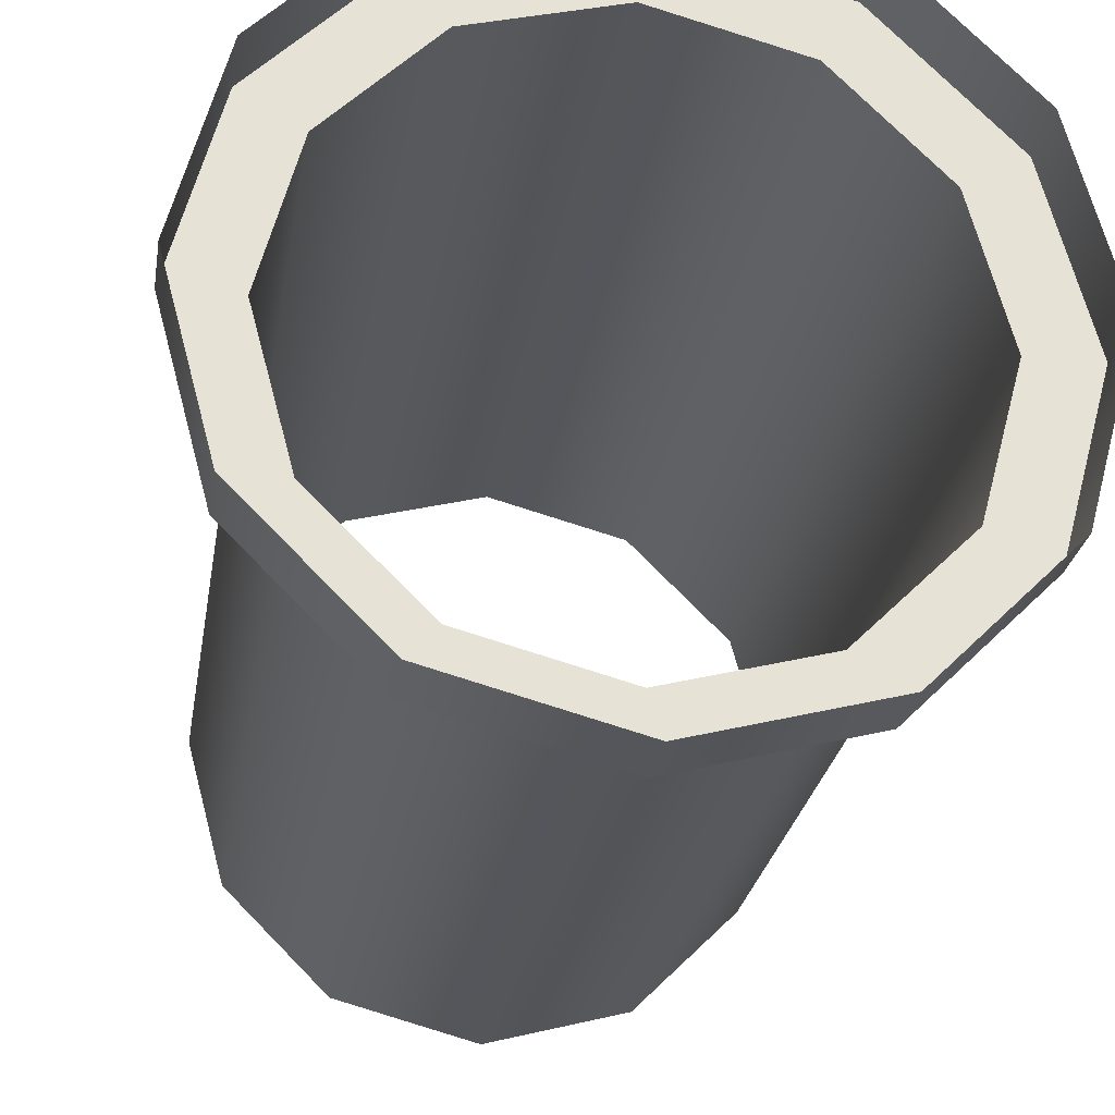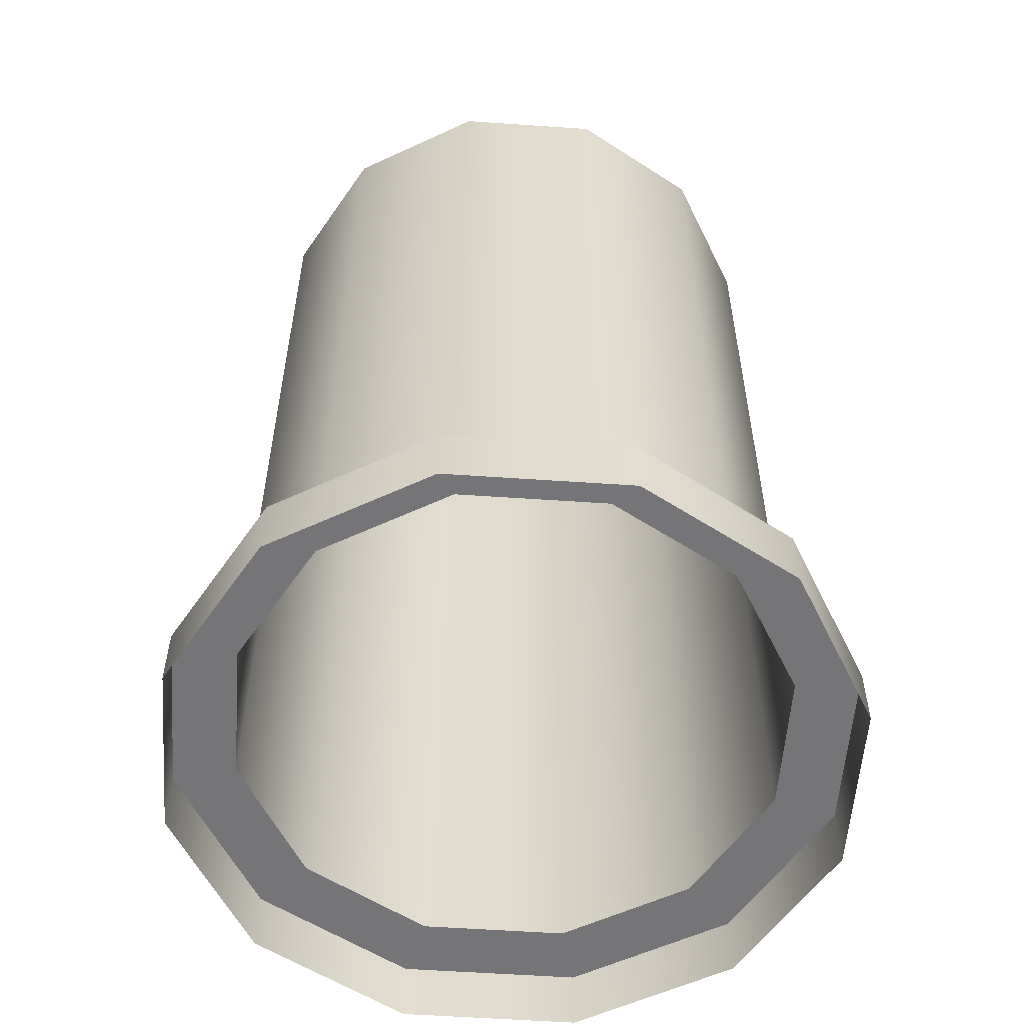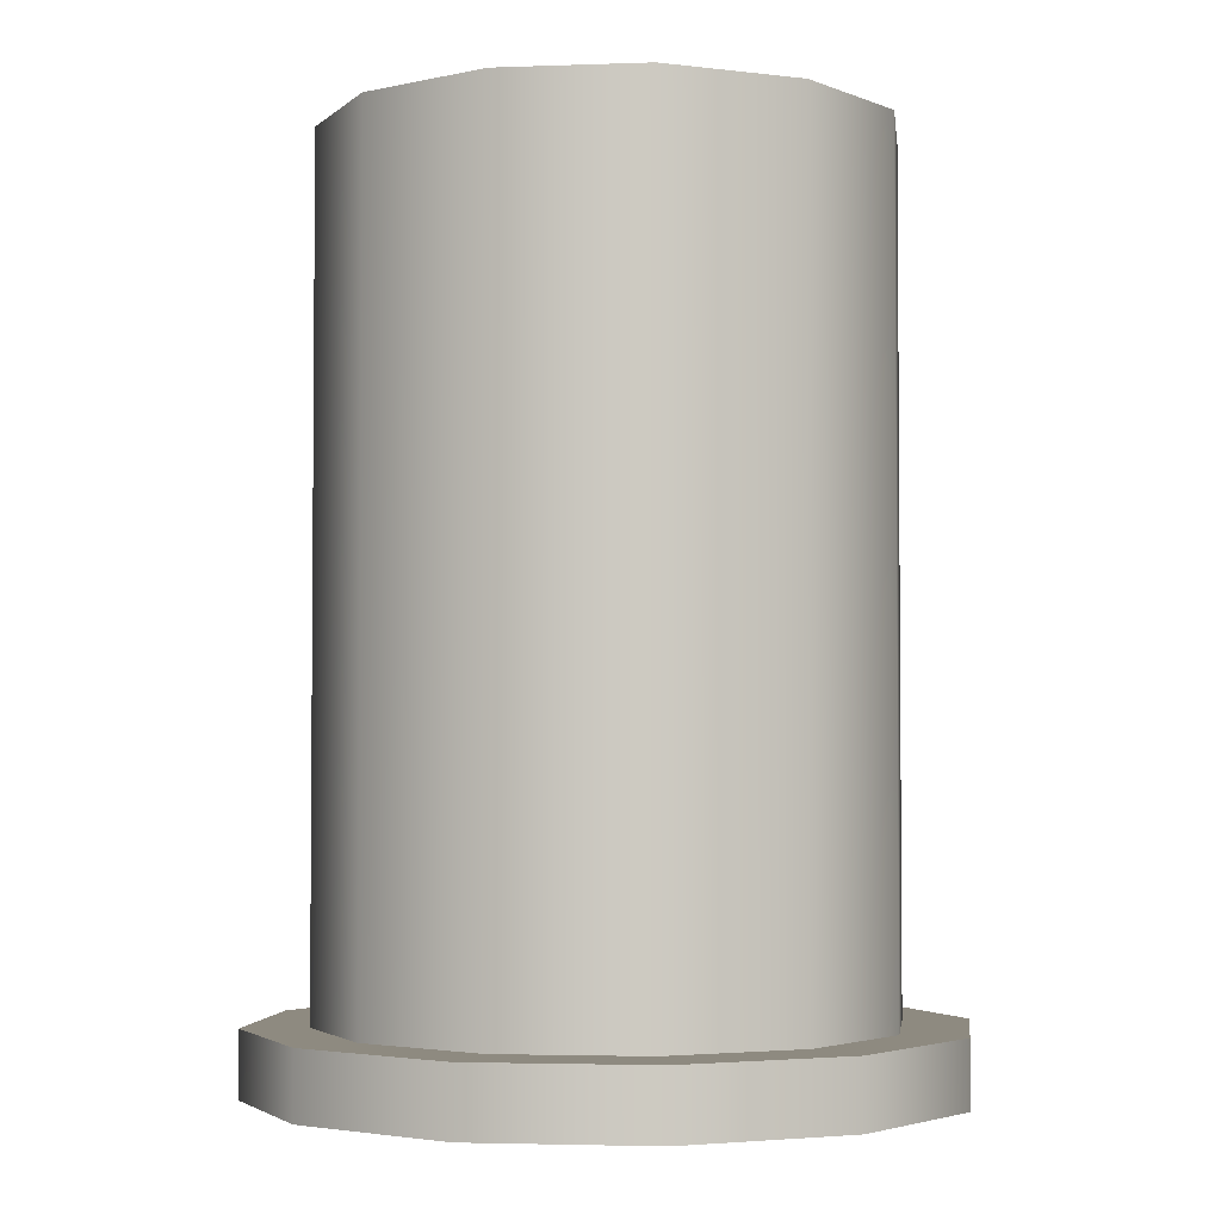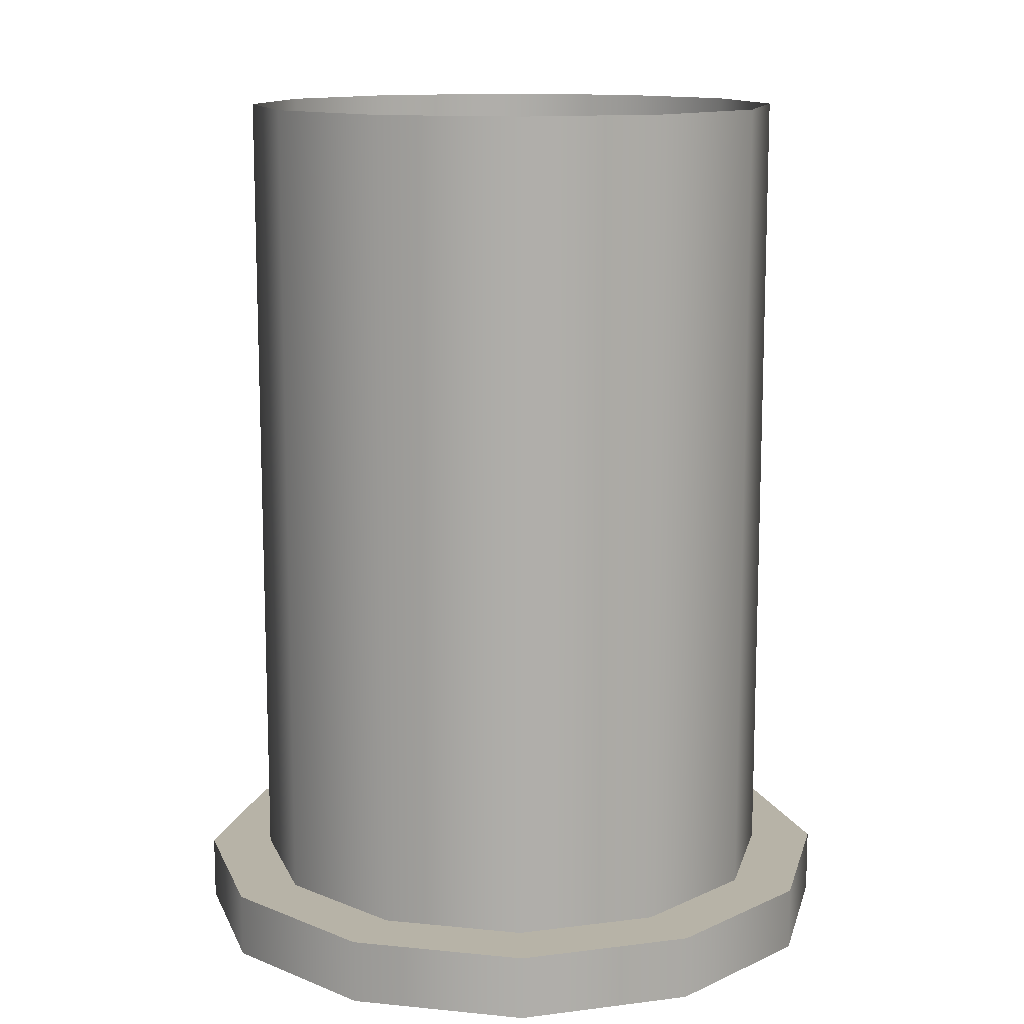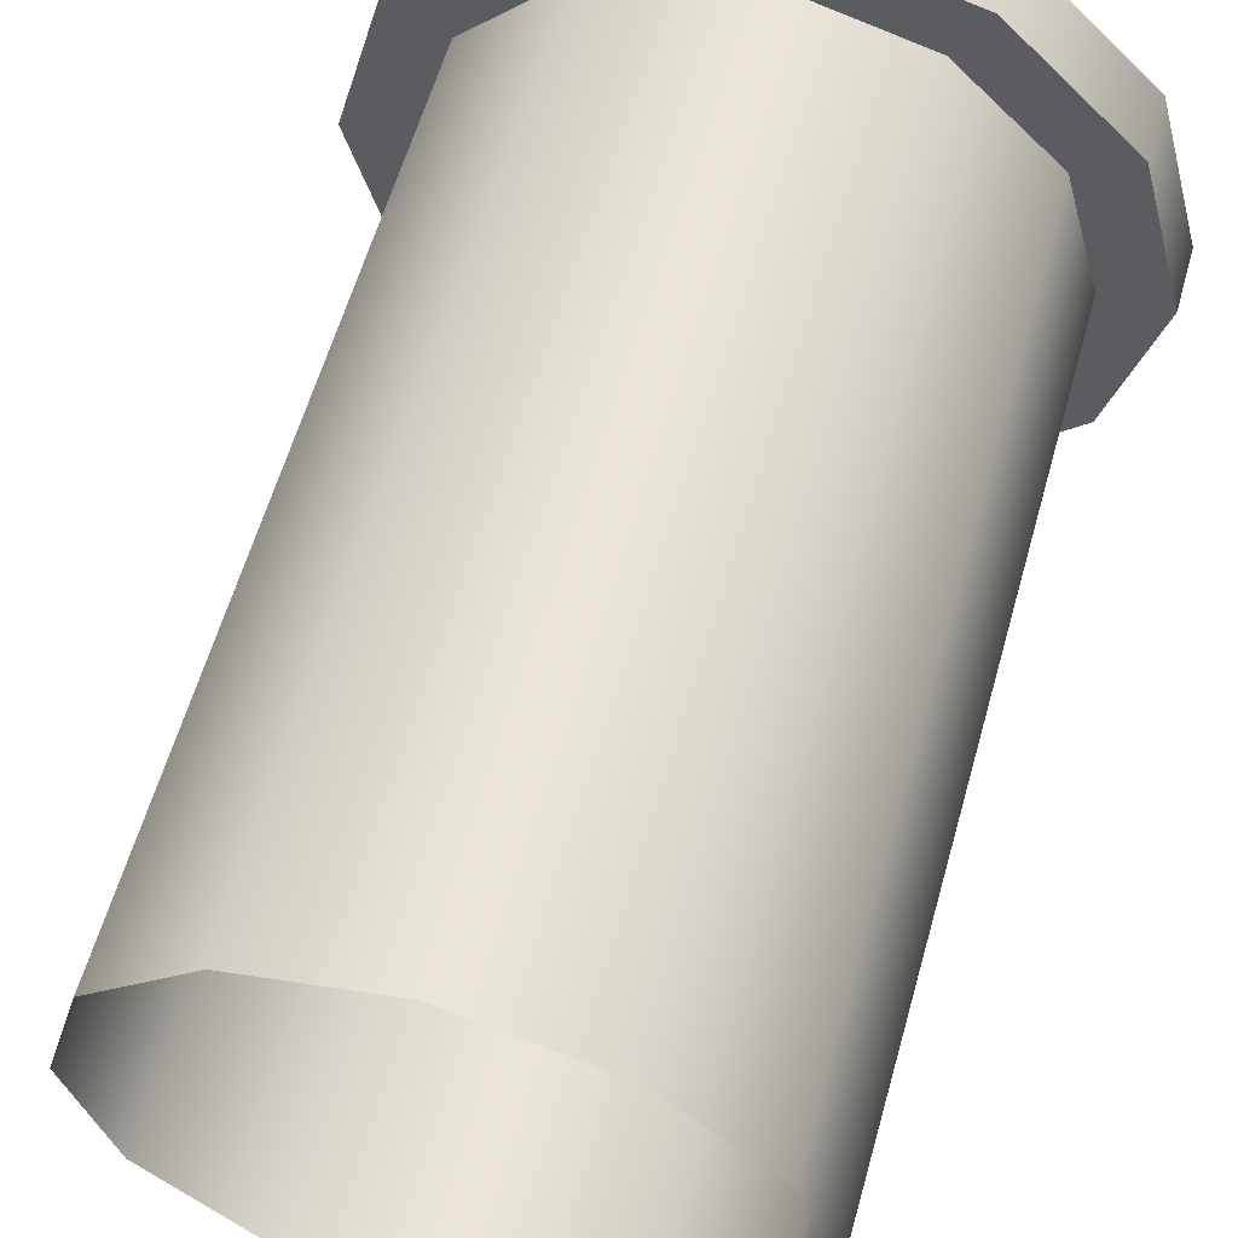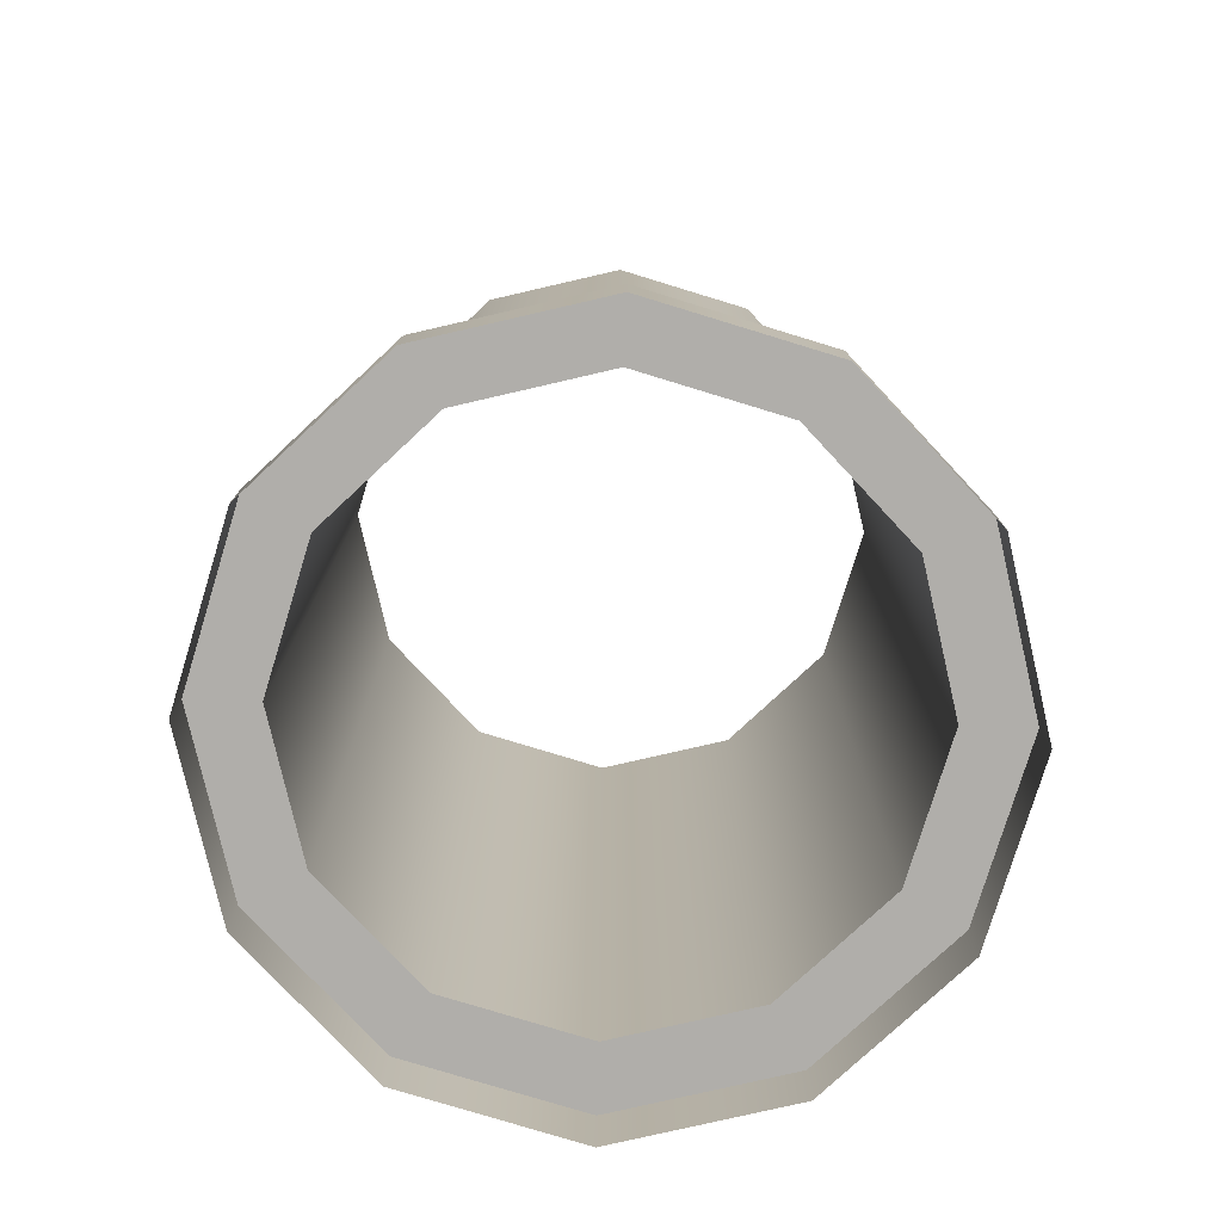
<metadata>
{"format":"obj","ext":"obj","renderer":"f3d","projection":"perspective","resolution":1024,"background":"white","views":[{"elev":-25.5,"azim":-8.9,"up":"+Z"},{"elev":-56.6,"azim":-49.1,"up":"+Y"},{"elev":-3.0,"azim":82.1,"up":"+Y"},{"elev":12.6,"azim":-91.7,"up":"+Y"},{"elev":59.3,"azim":-164.3,"up":"+Z"},{"elev":-77.7,"azim":-92.0,"up":"+Y"}]}
</metadata>
<code>
g T
v -1.906e-05 -4.279e-05 1.698e-05
v -1.906e-05 -5e-05 1.698e-05
v 1.567e-11 -4.279e-05 1.188e-05
v 1.481e-11 -5e-05 1.188e-05
v 1.906e-05 -4.279e-05 1.698e-05
v 1.906e-05 -5e-05 1.698e-05
v 3.302e-05 -4.279e-05 3.094e-05
v 3.302e-05 -5e-05 3.094e-05
v 3.812e-05 -4.279e-05 5e-05
v 3.812e-05 -5e-05 5e-05
v 3.302e-05 -4.279e-05 6.906e-05
v 3.302e-05 -5e-05 6.906e-05
v 1.906e-05 -4.279e-05 8.302e-05
v 1.906e-05 -5e-05 8.302e-05
v -2.817e-12 -4.279e-05 8.812e-05
v -3.676e-12 -5e-05 8.812e-05
v -1.906e-05 -4.279e-05 8.302e-05
v -1.906e-05 -5e-05 8.302e-05
v -3.302e-05 -4.279e-05 6.906e-05
v -3.302e-05 -5e-05 6.906e-05
v -3.812e-05 -4.279e-05 5e-05
v -3.812e-05 -5e-05 5e-05
v -3.302e-05 -4.279e-05 3.094e-05
v -3.302e-05 -5e-05 3.094e-05
v -1.906e-05 -4.279e-05 1.698e-05
v -1.906e-05 -5e-05 1.698e-05
v -1.546e-05 4.49e-05 2.322e-05
v 2.401e-11 5e-05 1.908e-05
v -1.546e-05 5e-05 2.322e-05
v 2.34e-11 4.49e-05 1.908e-05
v 1.546e-05 5e-05 2.322e-05
v 1.546e-05 4.49e-05 2.322e-05
v 2.678e-05 5e-05 3.454e-05
v 2.678e-05 4.49e-05 3.454e-05
v 3.092e-05 5e-05 5e-05
v 3.092e-05 4.49e-05 5e-05
v 2.678e-05 5e-05 6.546e-05
v 2.678e-05 4.49e-05 6.546e-05
v 1.546e-05 5e-05 7.678e-05
v 1.546e-05 4.49e-05 7.678e-05
v 9.139e-12 5e-05 8.092e-05
v 8.531e-12 4.49e-05 8.092e-05
v -1.546e-05 5e-05 7.678e-05
v -1.546e-05 4.49e-05 7.678e-05
v -2.678e-05 5e-05 6.546e-05
v -2.678e-05 4.49e-05 6.546e-05
v -3.092e-05 5e-05 5e-05
v -3.092e-05 4.49e-05 5e-05
v -2.678e-05 5e-05 3.454e-05
v -2.678e-05 4.49e-05 3.454e-05
v -1.546e-05 5e-05 2.322e-05
v -1.546e-05 4.49e-05 2.322e-05
v -1.546e-05 -4.279e-05 2.322e-05
v -2.678e-05 -4.279e-05 3.454e-05
v -1.906e-05 -4.279e-05 1.698e-05
v -3.302e-05 -4.279e-05 3.094e-05
v -3.092e-05 -4.279e-05 5e-05
v -3.812e-05 -4.279e-05 5e-05
v -2.678e-05 -4.279e-05 6.546e-05
v -3.302e-05 -4.279e-05 6.906e-05
v -1.546e-05 -4.279e-05 7.678e-05
v -1.906e-05 -4.279e-05 8.302e-05
v -1.922e-12 -4.279e-05 8.092e-05
v -2.817e-12 -4.279e-05 8.812e-05
v 1.546e-05 -4.279e-05 7.678e-05
v 1.906e-05 -4.279e-05 8.302e-05
v 2.678e-05 -4.279e-05 6.546e-05
v 3.302e-05 -4.279e-05 6.906e-05
v 3.092e-05 -4.279e-05 5e-05
v 3.812e-05 -4.279e-05 5e-05
v 2.678e-05 -4.279e-05 3.454e-05
v 3.302e-05 -4.279e-05 3.094e-05
v 1.546e-05 -4.279e-05 2.322e-05
v 1.906e-05 -4.279e-05 1.698e-05
v 1.295e-11 -4.279e-05 1.908e-05
v 1.567e-11 -4.279e-05 1.188e-05
v -1.546e-05 -4.279e-05 2.322e-05
v -1.906e-05 -4.279e-05 1.698e-05
v -1.546e-05 -4.279e-05 2.322e-05
v 1.295e-11 -4.279e-05 1.908e-05
v -1.546e-05 4.49e-05 2.322e-05
v 2.34e-11 4.49e-05 1.908e-05
v 1.546e-05 -4.279e-05 2.322e-05
v 1.546e-05 4.49e-05 2.322e-05
v 2.678e-05 -4.279e-05 3.454e-05
v 2.678e-05 4.49e-05 3.454e-05
v 3.092e-05 -4.279e-05 5e-05
v 3.092e-05 4.49e-05 5e-05
v 2.678e-05 -4.279e-05 6.546e-05
v 2.678e-05 4.49e-05 6.546e-05
v 1.546e-05 -4.279e-05 7.678e-05
v 1.546e-05 4.49e-05 7.678e-05
v -1.922e-12 -4.279e-05 8.092e-05
v 8.531e-12 4.49e-05 8.092e-05
v -1.546e-05 -4.279e-05 7.678e-05
v -1.546e-05 4.49e-05 7.678e-05
v -2.678e-05 -4.279e-05 6.546e-05
v -2.678e-05 4.49e-05 6.546e-05
v -3.092e-05 -4.279e-05 5e-05
v -3.092e-05 4.49e-05 5e-05
v -2.678e-05 -4.279e-05 3.454e-05
v -2.678e-05 4.49e-05 3.454e-05
v -1.546e-05 -4.279e-05 2.322e-05
v -1.546e-05 4.49e-05 2.322e-05
g T_0
f 3 2 1
f 4 2 3
f 5 4 3
f 6 4 5
f 7 6 5
f 8 6 7
f 9 8 7
f 10 8 9
f 11 10 9
f 12 10 11
f 13 12 11
f 14 12 13
f 15 14 13
f 16 14 15
f 17 16 15
f 18 16 17
f 19 18 17
f 20 18 19
f 21 20 19
f 22 20 21
f 23 22 21
f 24 22 23
f 25 24 23
f 26 24 25
f 29 28 27
f 27 28 30
f 28 31 30
f 30 31 32
f 31 33 32
f 32 33 34
f 33 35 34
f 34 35 36
f 35 37 36
f 36 37 38
f 37 39 38
f 38 39 40
f 39 41 40
f 40 41 42
f 41 43 42
f 42 43 44
f 43 45 44
f 44 45 46
f 45 47 46
f 46 47 48
f 47 49 48
f 48 49 50
f 49 51 50
f 50 51 52
f 55 54 53
f 56 54 55
f 56 57 54
f 58 57 56
f 58 59 57
f 60 59 58
f 60 61 59
f 62 61 60
f 62 63 61
f 64 63 62
f 64 65 63
f 66 65 64
f 66 67 65
f 68 67 66
f 68 69 67
f 70 69 68
f 70 71 69
f 72 71 70
f 72 73 71
f 74 73 72
f 74 75 73
f 76 75 74
f 76 77 75
f 78 77 76
f 81 80 79
f 82 80 81
f 82 83 80
f 84 83 82
f 84 85 83
f 86 85 84
f 86 87 85
f 88 87 86
f 88 89 87
f 90 89 88
f 90 91 89
f 92 91 90
f 92 93 91
f 94 93 92
f 94 95 93
f 96 95 94
f 96 97 95
f 98 97 96
f 98 99 97
f 100 99 98
f 100 101 99
f 102 101 100
f 102 103 101
f 104 103 102

</code>
